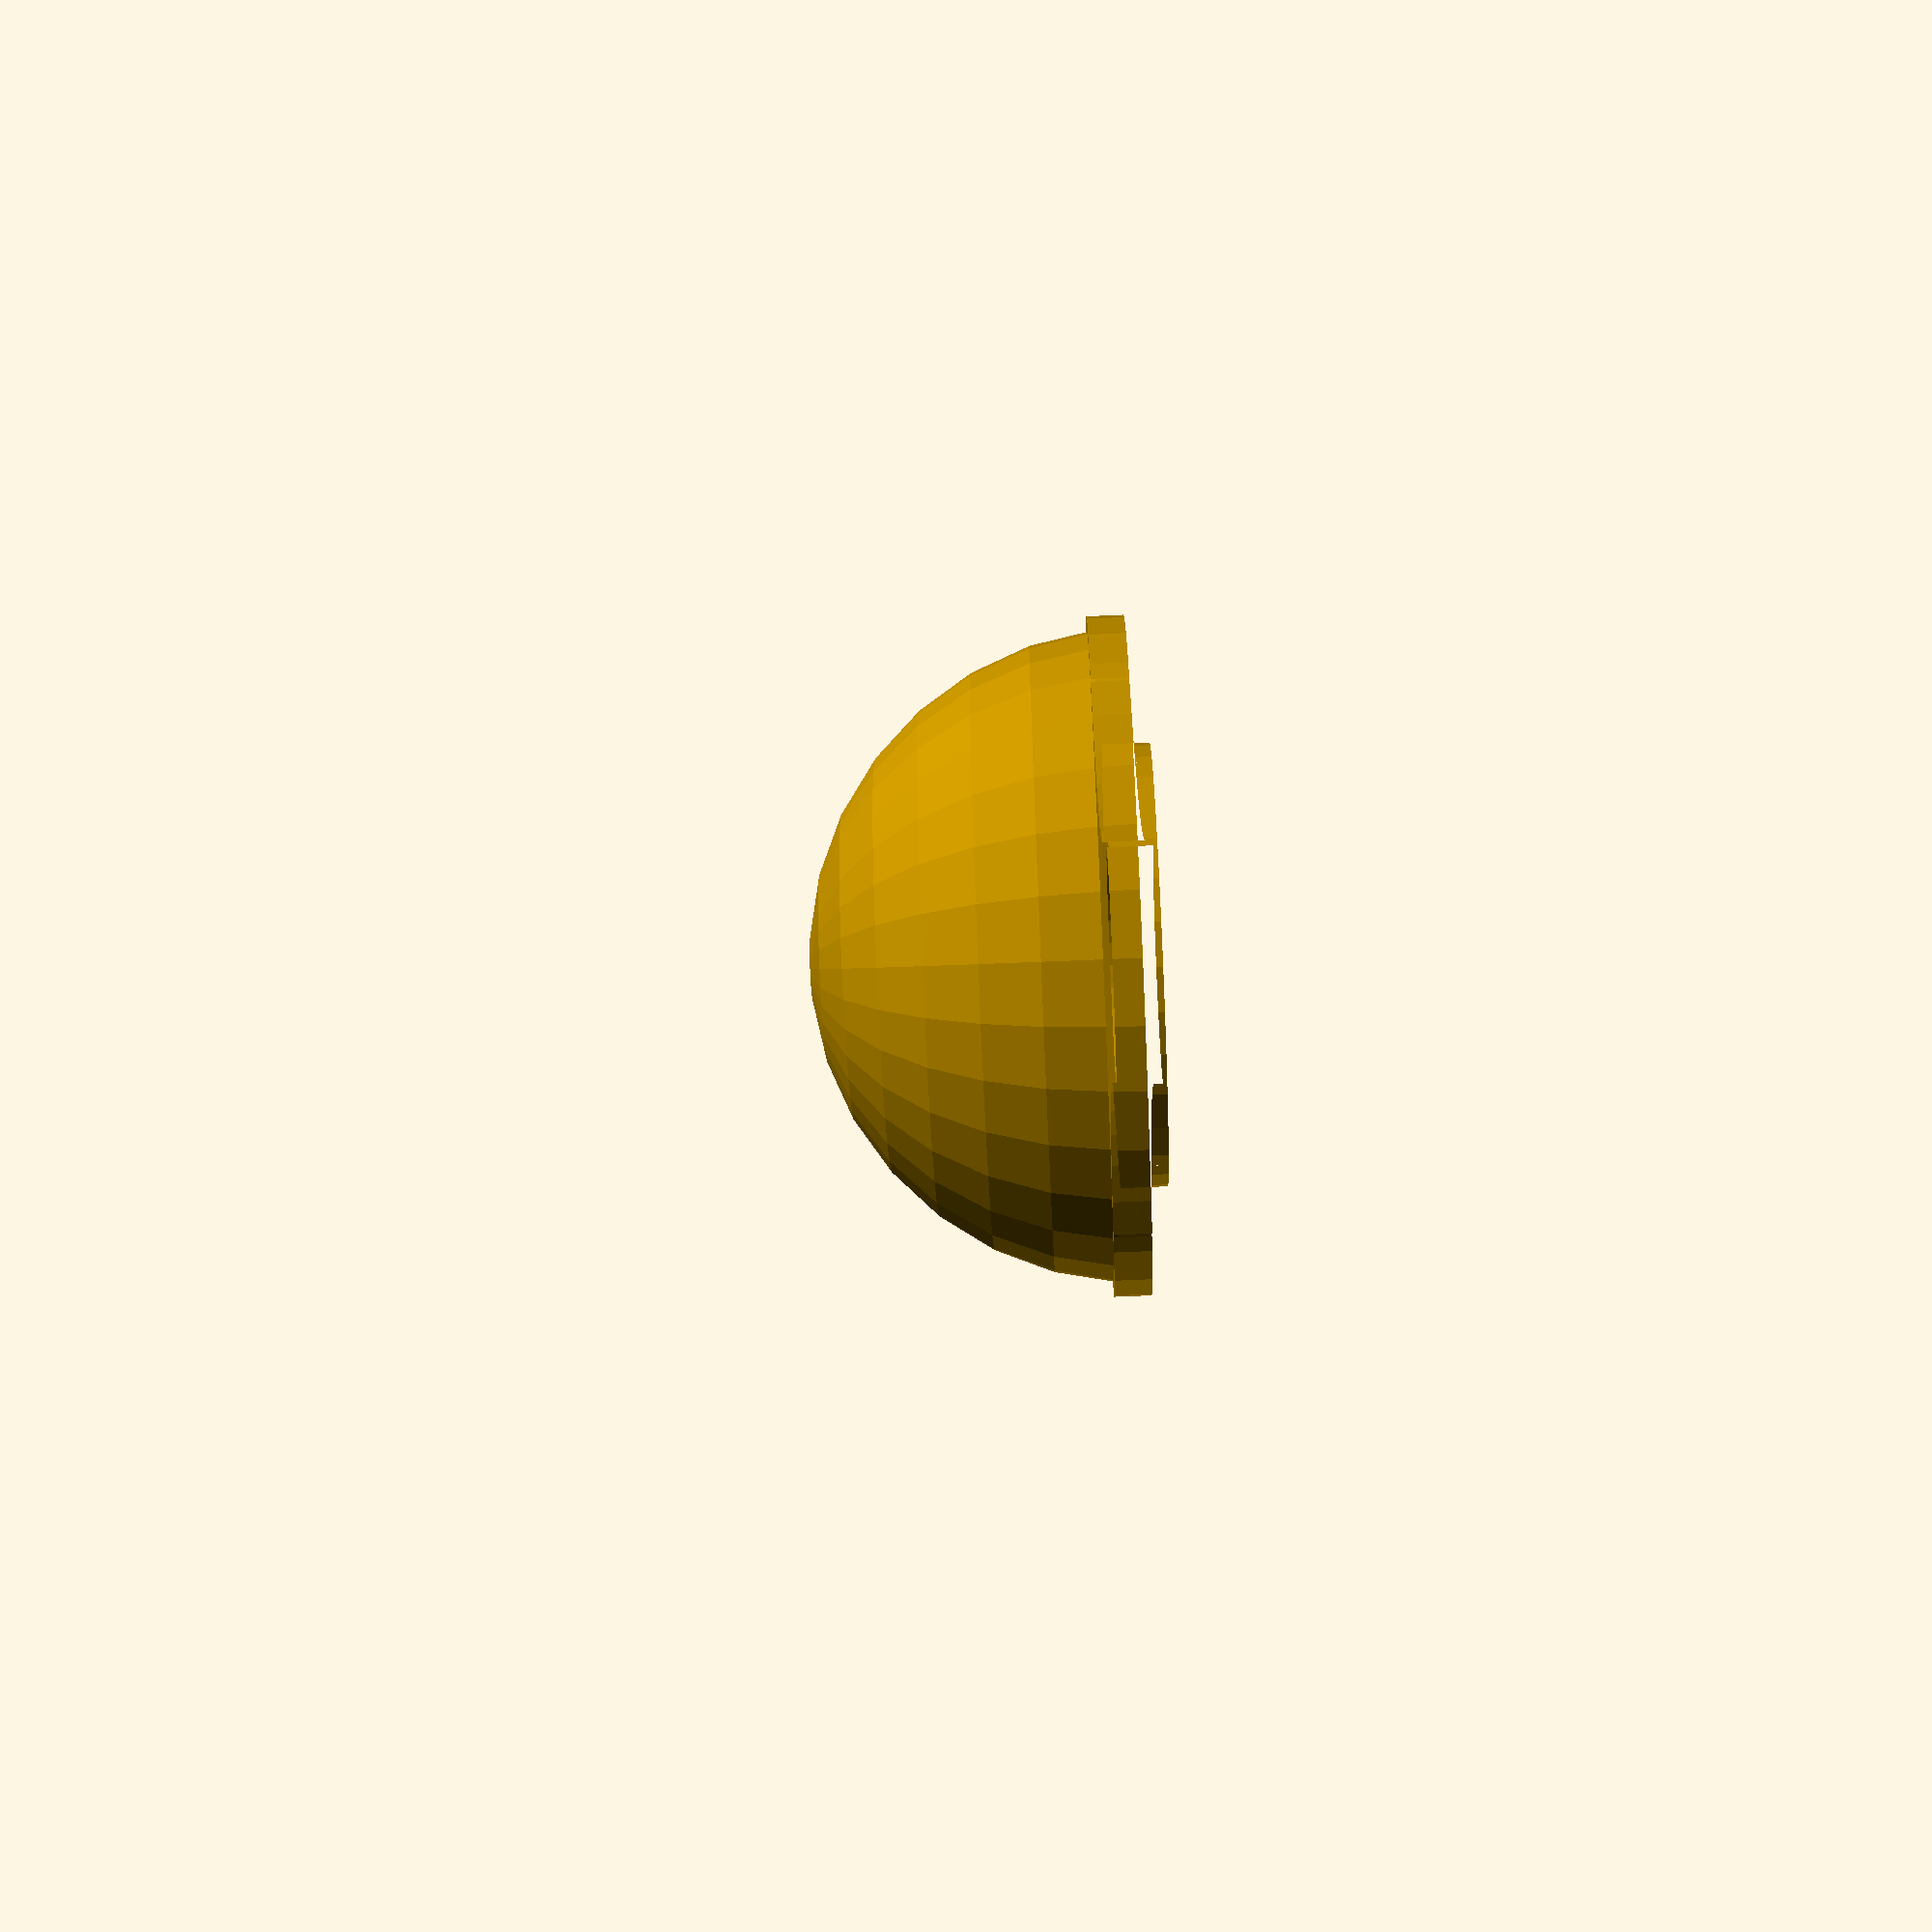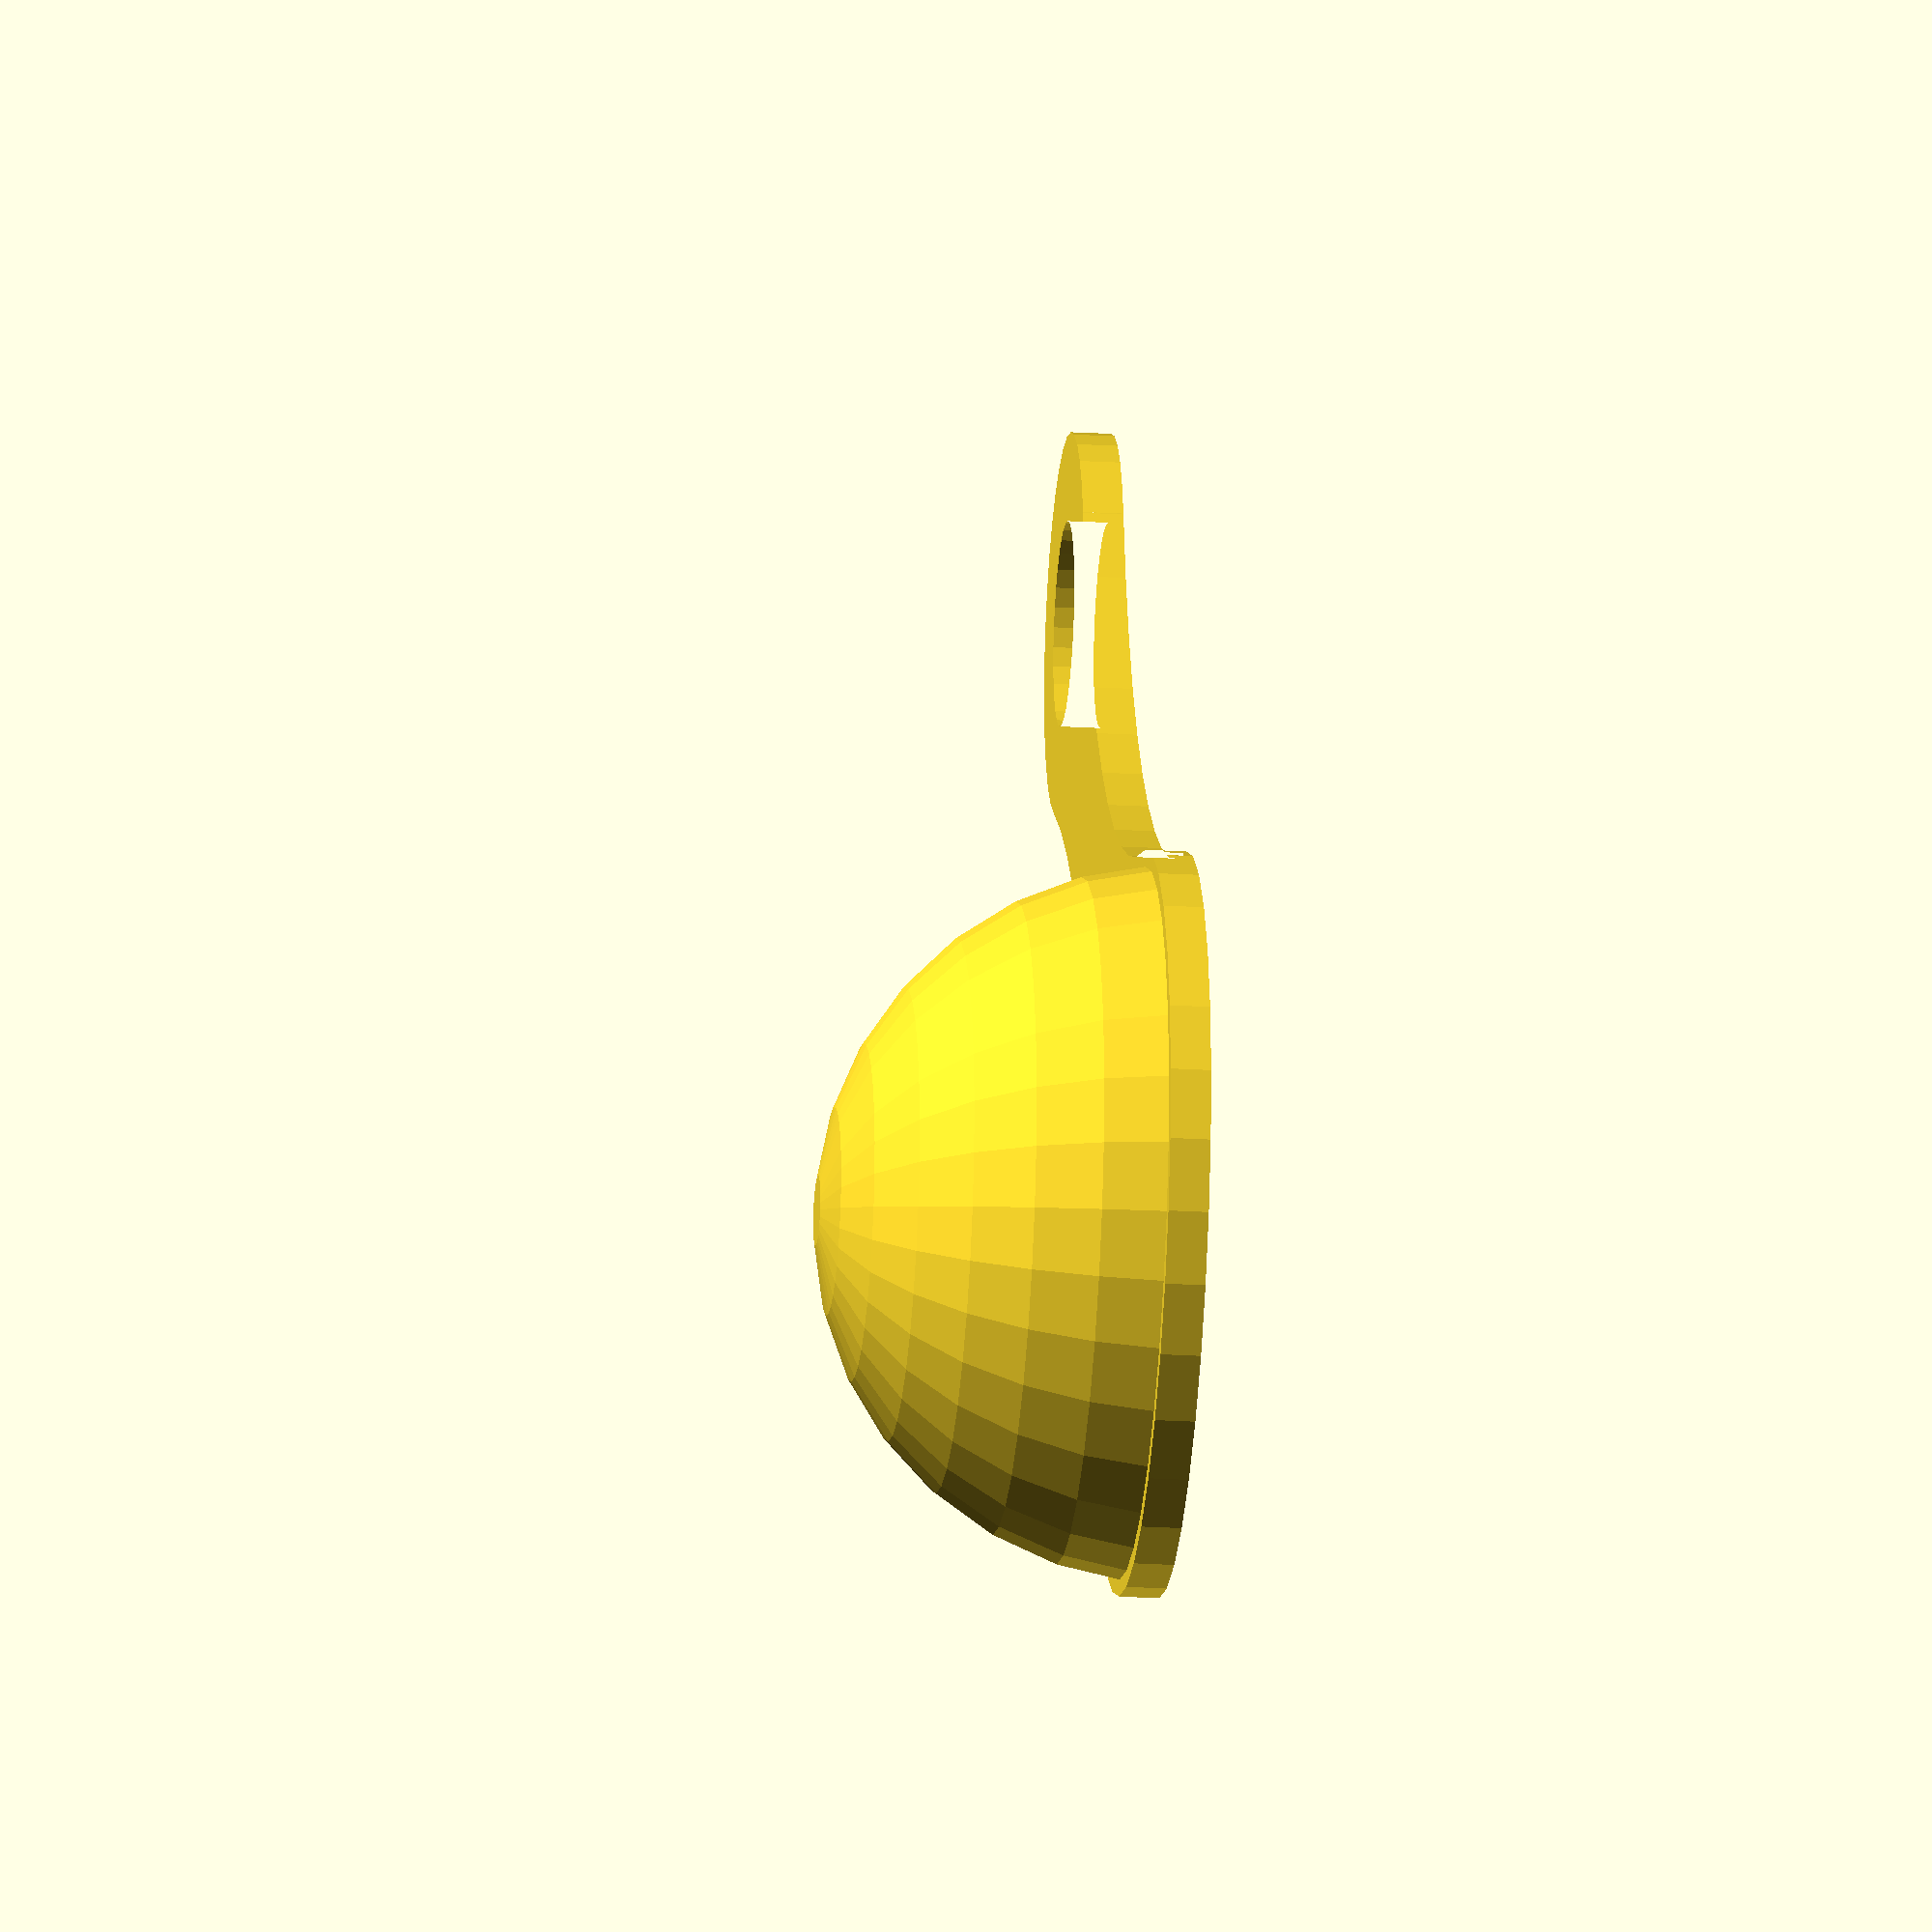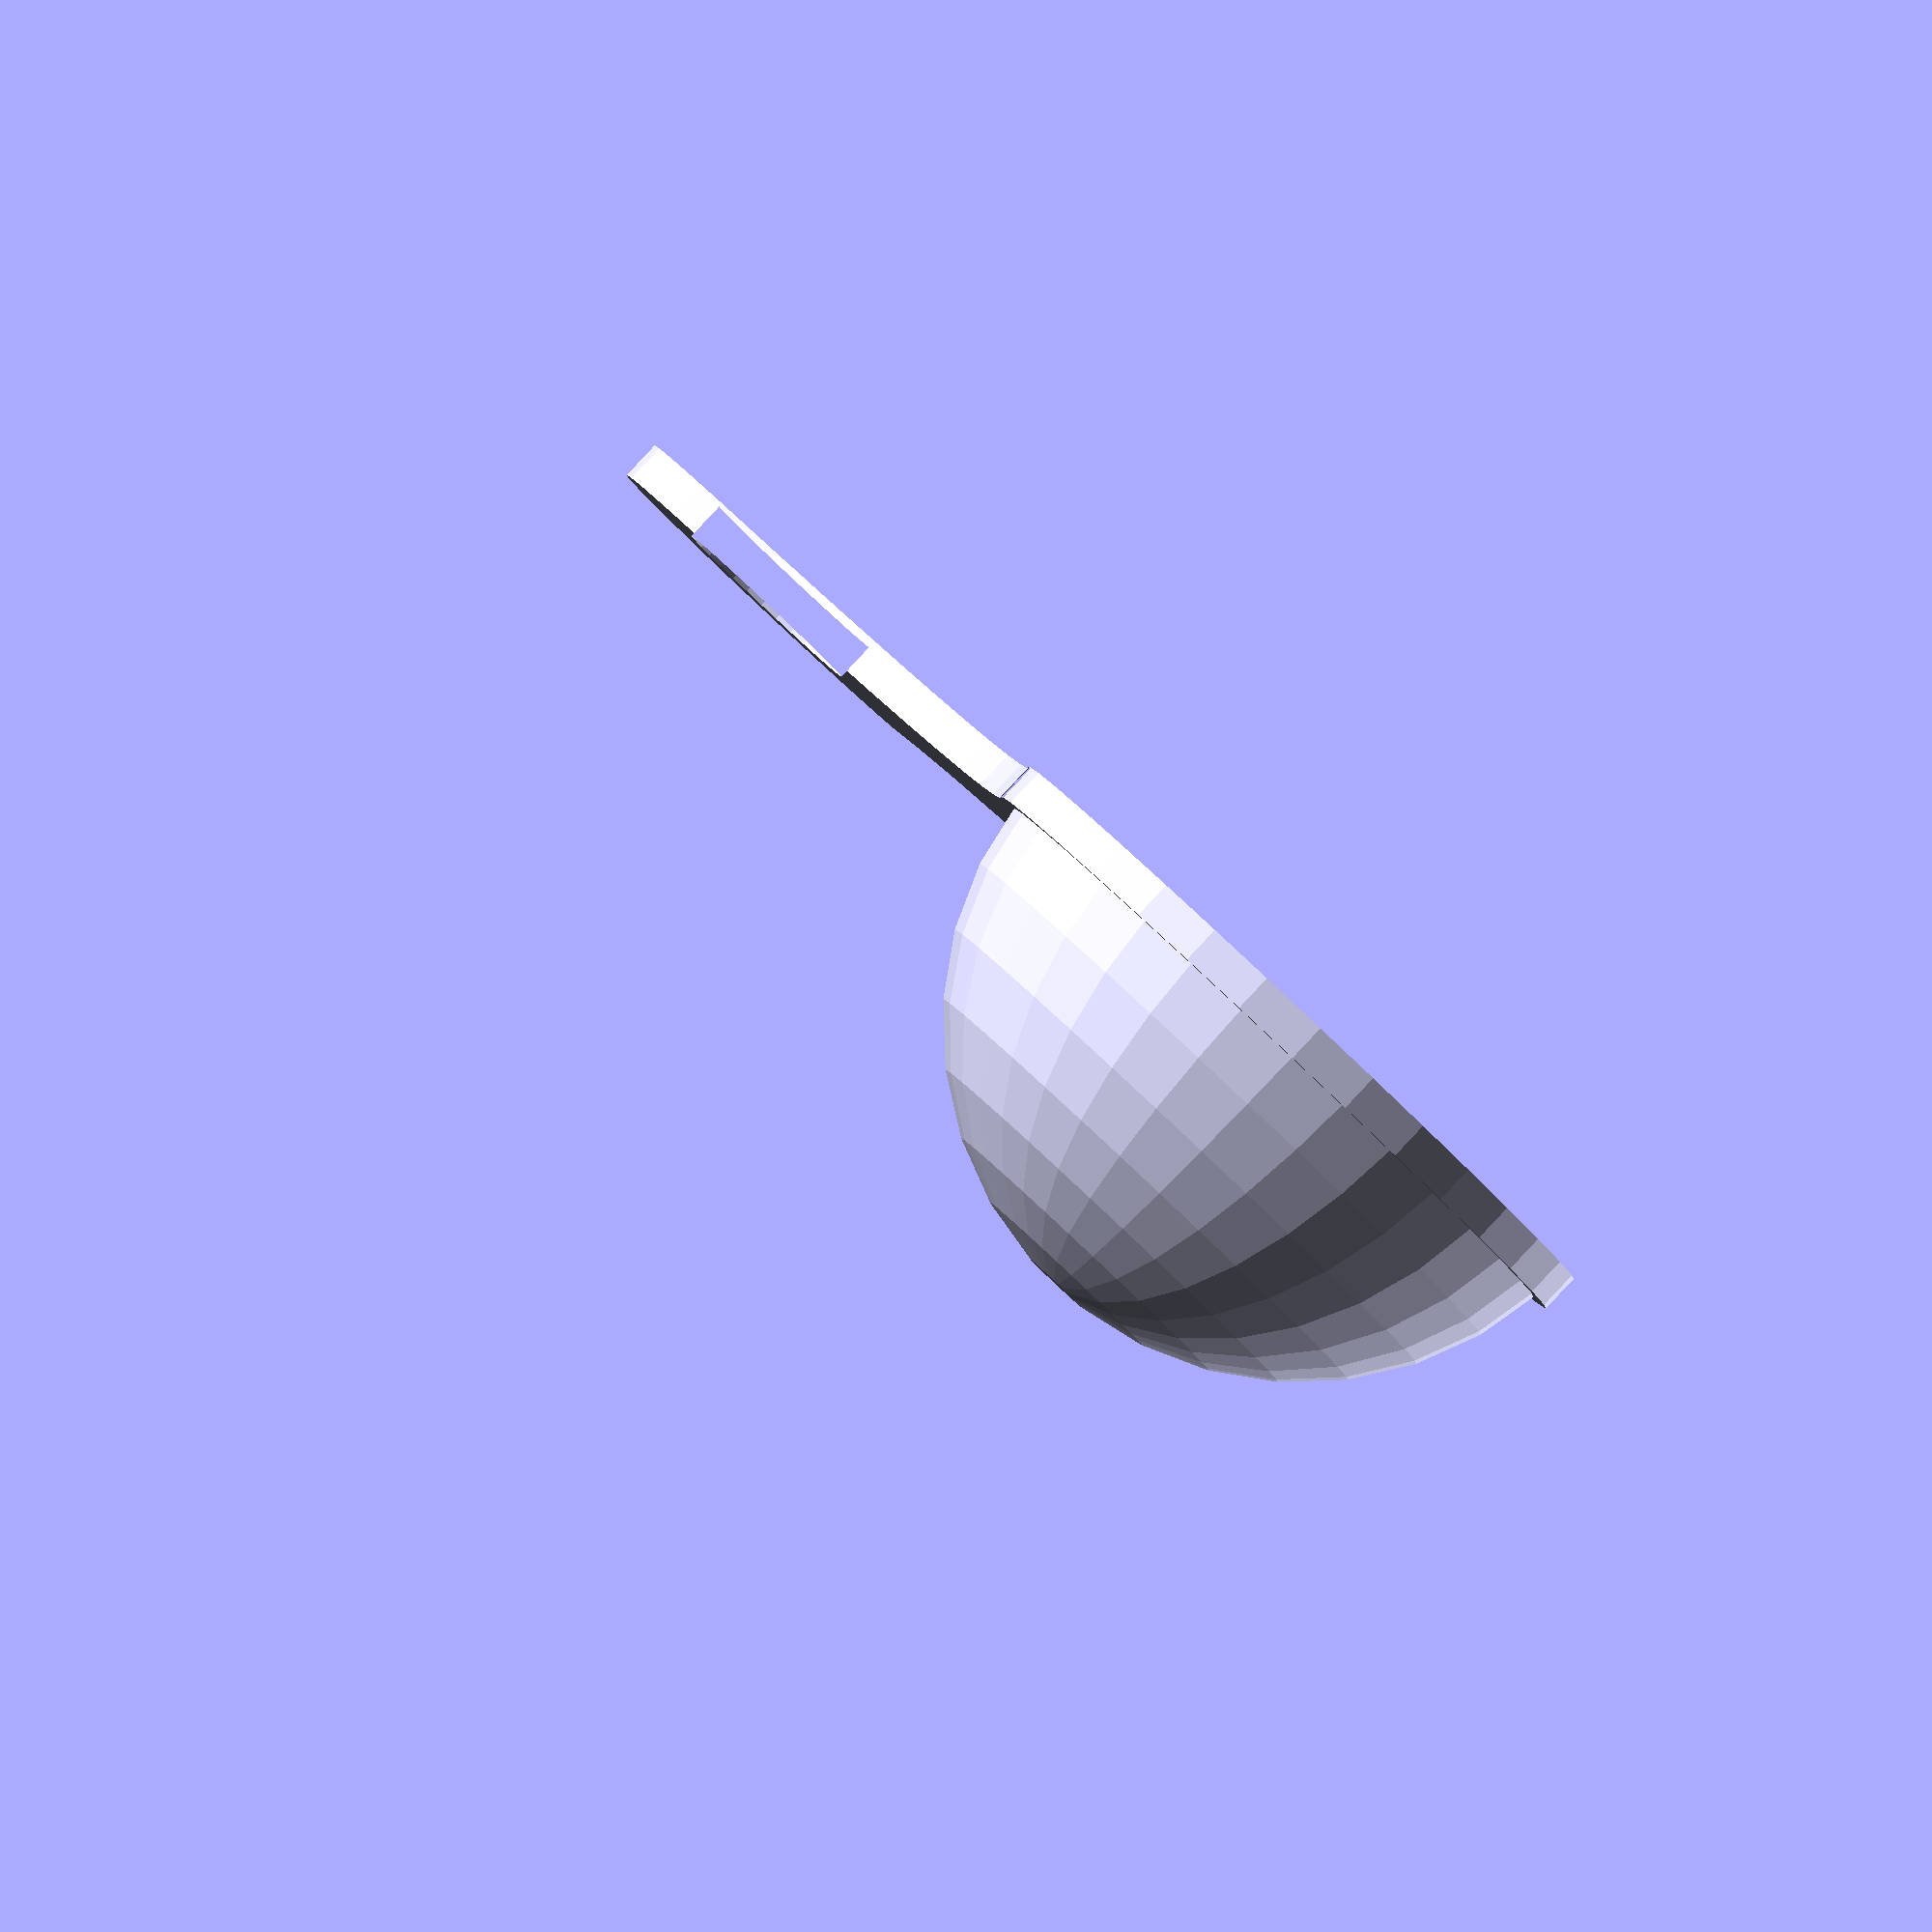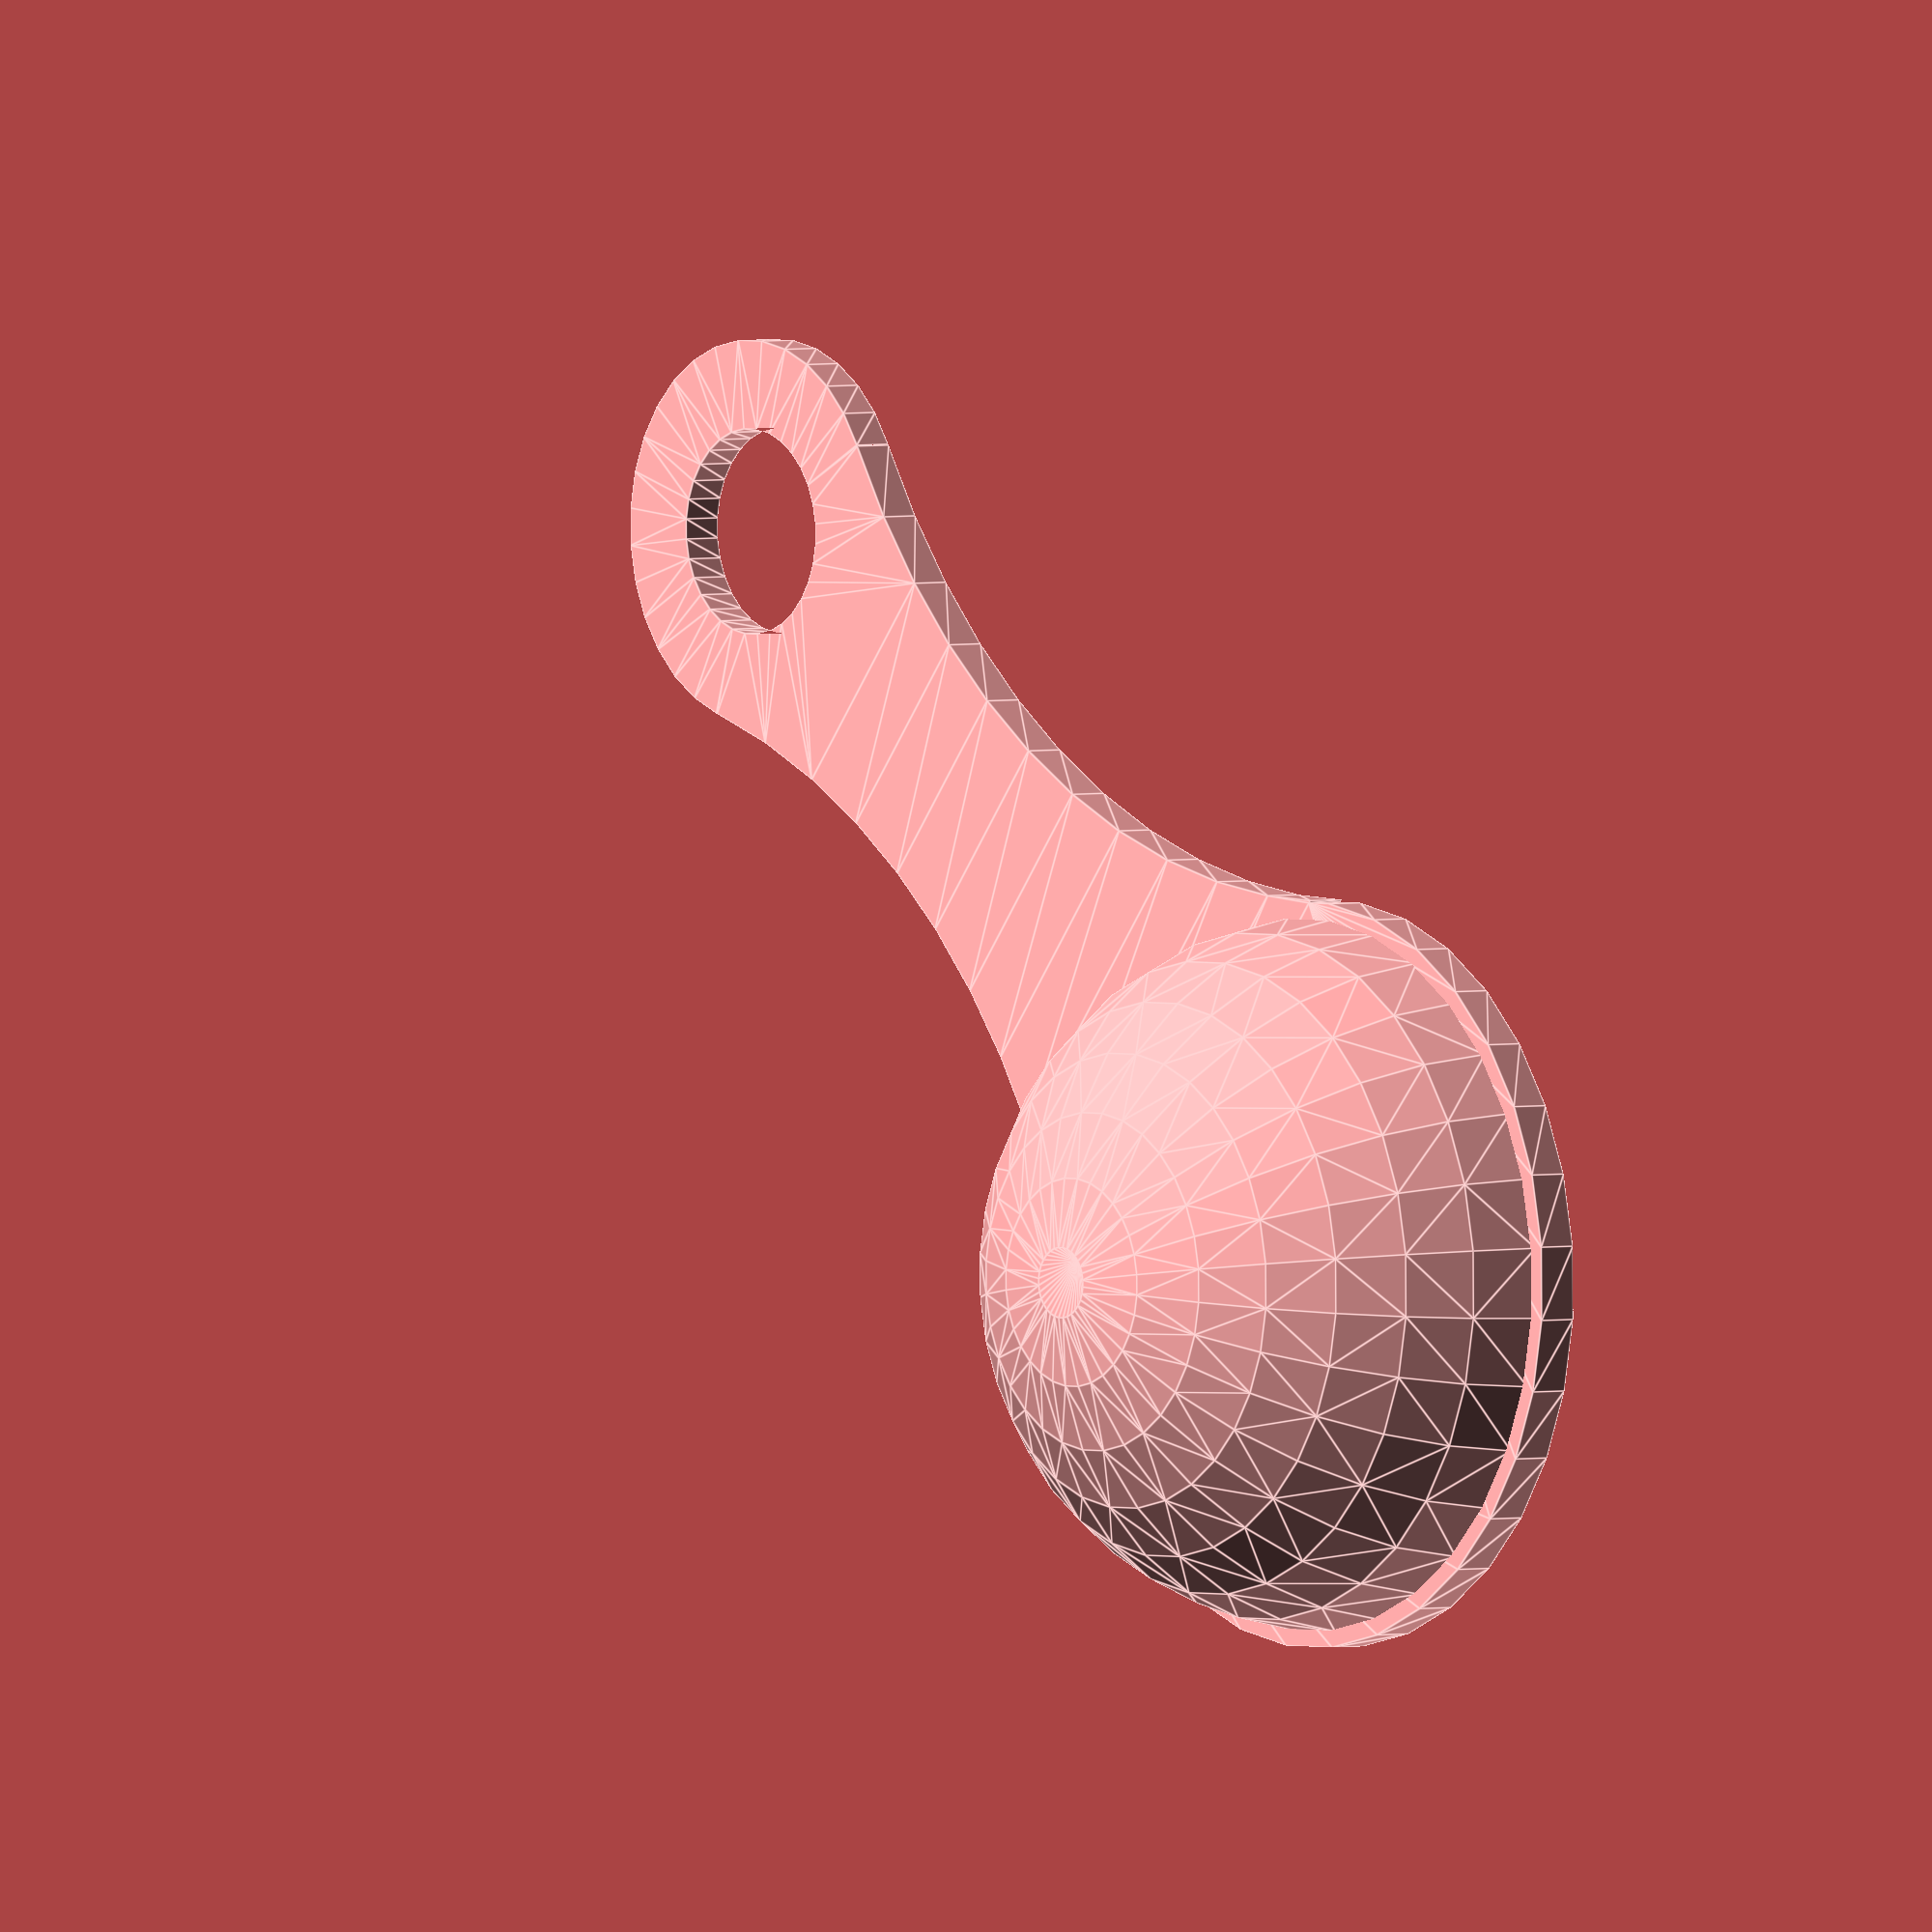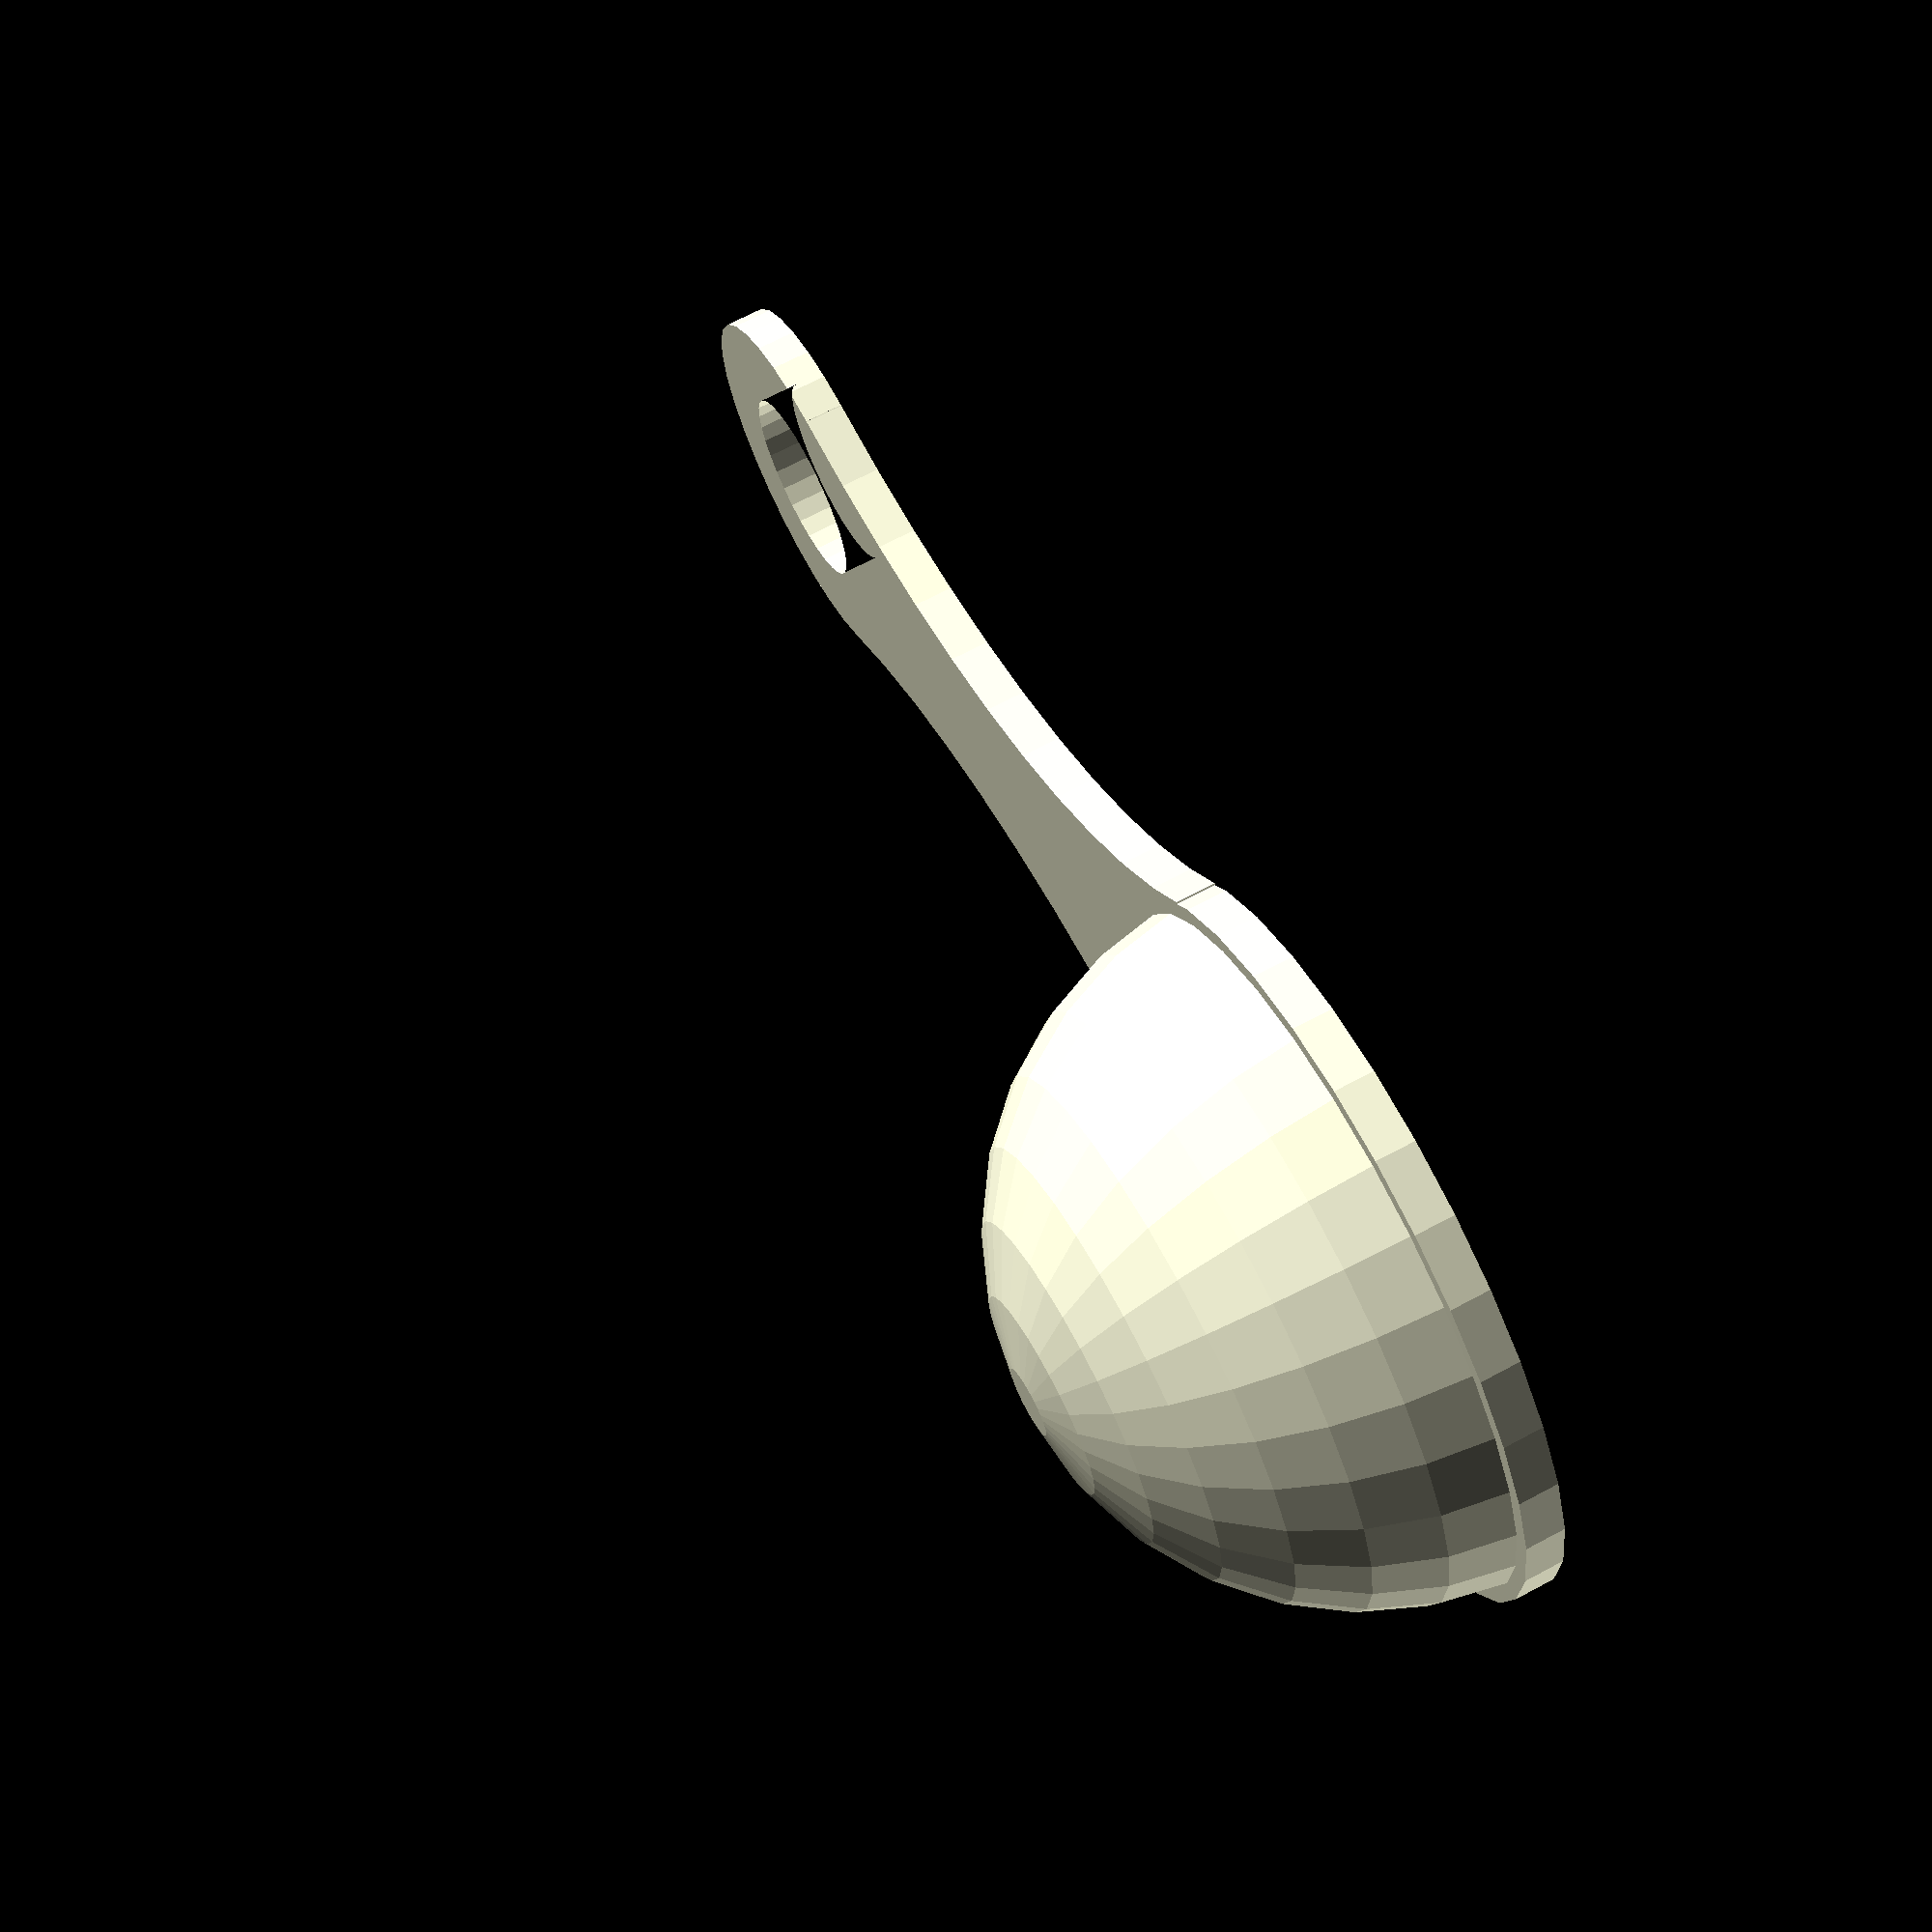
<openscad>
// vim:ts=4:sw=4:sts=4:et:ai
//
// 'Customizable Smooth One/Two Ended Measuring Spoon' by wstein 
// is licensed under the Attribution - Non-Commercial - Share Alike license. 
// Version 1.0 (c) February 2015
// please refer the complete license here: http://creativecommons.org/licenses/by-nc-sa/3.0/legalcoe

// Version 1.1 (c) February 2020 by Roy Sigurd Karlsbakk <roy@karlsbakk.net>
// Script rewritten to use text() instead of the Write library and all assign() calls
// rewritten to normal assignment except in two cases where let() is used. Also, code
// cleanup in general for better readability.

fn=$preview?32:128;

/* [Spoon] */
spoon_shape = 0; // [0: flat (classic), 1: conical, 2: cylindrical, 3: cylindrical (short), 4: cylindrical (long), 5: spherical (experimental)]  

volume_1=16;
unit_volume_1=1; // [1.0: ml, 16.387064: cubic inch (international inch), 28.4130625: imperial fluid ounce (Imp.fl.oz.), 29.5735295625: US fluid ounce (US fl.oz.), 17.758: tablespoon (UK), 14.7867647825: tablespoon (US), 4.439: teaspoon (UK), 4.928921595: teaspoon (US), 2.75: grams of coffee, 1.17: grams of sugar, 0.89: grams of salt ]

// set to zero to get a single ended spoon
volume_2=0;
unit_volume_2=1; // [1.0:ml, 16.387064:cubic inch (international inch), 28.4130625:imperial fluid ounce (Imp.fl.oz.), 29.5735295625: US fluid ounce (US fl.oz.), 17.758: tablespoon (UK), 14.7867647825: tablespoon (US), 4.439: teaspoon (UK), 4.928921595: teaspoon (US), 2.75: grams of coffee, 1.17: grams of sugar, 0.89: grams of salt ]

function get_volume_1() = volume_1 * unit_volume_1 * adjust_volume_1;
function get_volume_2() = volume_2 * unit_volume_2 * adjust_volume_2;

/* [Label] */
label           = "Kaffe";
label_thickness = 1;
label_height    = 8.5;
label_font      = "Liberation Sans";

/* [Metrics] */
wall_thickness=1.5;
handle_thickness=2.5;
surrounding_width=2.5;

// zero in no hanging hole
hanging_hole_size = 2; // [0:5]
function get_hanging_hole_size()=hanging_hole_sizes[hanging_hole_size]+(volume_2==0?(hanging_hole_size==0?handle_width:4):0);

// the distance of the two bowls center - 
handle_lenght=70;
handle_width=12; //[8:20]
function get_handle_width()=min(handle_width,ra1*2+surrounding_width*2,ra2*2+surrounding_width*2);
// the distance of the bowl center to the hanging hole center - only relevant for 2 ended spoon
hanging_hole_distance=30;
echo("get_handle_width()",get_handle_width());
/* [Special] */

// Use preview for faster rendering in Customizer
part = "delete_preview_do_not_print"; // [delete_preview_do_not_print,dual_extrusion_text,print_this]
preview=(part == "delete_preview_do_not_print");


// If the printed size does to much differ, you can adjust here. It is easy to calculate: [desired volume] / [printed volume] -> adjust.
adjust_volume_1=1.0;
adjust_volume_2=1.0;

cross_cut = 0; // [0:false, 1:true]

// render a volume mash for checking the theoretical volume
reference_volume = 0; // [0:false,1:true]

/* [Hidden] */

// only used for testing, same as above 
////////////////////////////////////////////////////////////////////////////////////////////
//spoon_shape = 0; // [0: flat (classic), 1: conical, 2: cylindrical, 3: cylindrical (short), 4: cylindrical (long), 5: spherical (experimental)]  
//label = "16g coffee";
//unit_volume_1 = 2.75;
//volume_1 = 10;
//adjust_volume_1 = 0.9;
//volume_2=0;
//hanging_hole_size = 0; // [0:5]
//handle_lenght = 85;
//wall_thickness = 1.2;
//part = "print_this"; // [delete_preview_do_not_print,dual_extrusion_text,print_this]
//cross_cut = 1;
//reference_volume = 1;

////////////////////////////////////////////////////////////////////////////////////////////



reference=[14.5977,23.9123,39.6676,33.4,52.2442,34.007];
function get_volume_factor(volume) = pow(volume/reference[spoon_shape],1/3);

hanging_hole_sizes=[0,5,6.3,8,10,15];
factor1=get_volume_factor(get_volume_1());
factor2=get_volume_factor(get_volume_2());

echo("factor: ",factor1,factor2);

radii = [
    [40,40,0.000000001],
    [40,28,20],
    [40,40,20],
    [40,40,15],
    [40,40,30],
    [28,40,20],
];

ra1=(radii[spoon_shape][0]*factor1+2*wall_thickness-handle_thickness/2)/2;
ra2=volume_2>0?(radii[spoon_shape][0]*factor2+2*wall_thickness-handle_thickness/2)/2:get_hanging_hole_size();

echo("ra: ",ra1,ra2);

// preview[view:south east, tilt:top diagonal]
echo("Preview", preview, "fn", fn);
echo("get_hanging_hole_size()",get_hanging_hole_size());

module interconnect() {
    h = handle_thickness;
    d = get_hanging_hole_size();
    b = (ra2+surrounding_width)-1;
    a = (ra1+surrounding_width)-1;
    c = get_handle_width()-surrounding_width*2;
    c2 = d-surrounding_width/2;
    l = handle_lenght;
    $fn = fn;
    // http://www.wolframalpha.com/input/?i=%28a%2Br%29^2%3Dm^2%2B%28c%2Br%29^2%2C%28b%2Br%29^2%3Dn^2%2B%28c%2Br%29^2%2Cl%3Dn%2Bm
    m = (-sqrt(-(a*b-a*c-b*c+c*c)*(a*a-2*a*b+b*b-l*l))+a*l-c*l)/(a-b);
    n = l-m;
    r = (-a*a+c*c+m*m)/2/(a-c);
    m2 = (-sqrt(-(d*a-d*c2-a*c2+c2*c2)*(d*d-2*d*a+a*a-hanging_hole_distance*hanging_hole_distance))+d*hanging_hole_distance-c2*hanging_hole_distance)/(d-a);
    n2 = hanging_hole_distance-m2;
    r2 = (-d*d+c2*c2+m2*m2)/2/(d-c2);

    minkowski() {
        translate([0,0,preview?0:h*.7/2.4])
            linear_extrude(preview?h:h/2.4,convexity=10)
                difference() {
                    echo("extra_hole",hanging_hole_distance,n,m,r);
            
                    union() {
                        circle(r=a);
                    
                        translate([l,0])
                            circle(r=b);
                
                        if (volume_2>0)
                            translate([-hanging_hole_distance,0])
                                circle(r=d);
                                    
                        let(x1=a/(a+r)*m)
                            let(x2=l-b/(b+r)*n)
                                translate([x1,-(c+r)])
                                    square([x2-x1,2*(c+r)]);

                        if (volume_2>0 && hanging_hole_size>0)
                            let(x1=d/(d+r2)*m2-hanging_hole_distance)
                                let(x2=-a/(a+r2)*n2)
                                    translate([x1,-(c2+r2)])
                                        square([x2-x1,2*(c2+r2)]);
                    }
            
                    for(y=[c+r,-c-r])
                        translate([m,y])
                            circle(r=r,$fn=2*$fn);

                    if (hanging_hole_size>0)
                        for(y=[c2+r2,-c2-r2])
                            translate([m2-hanging_hole_distance,y])
                                circle(r=r2,$fn=2*$fn);
                
                    if (hanging_hole_size>0)
                        translate([volume_2>0?-hanging_hole_distance:handle_lenght,0])
                            circle(r=(sqrt(d*8)-4)+h/2);
                }

                if (!preview)
                    for(m=[0,1])
                        mirror([0,0,m])
                            cylinder(r1=h/3,r2=0,h=h*0.7/2.4,$fn=6);
    }
}

rotate([preview?180:0,0,0]) {
    difference() {
        if (reference_volume) {
            if (volume_1 > 0)
                volume(get_volume_1(),0,60);

            if (volume_2 > 0)
                translate([ra1+ra2+5,0,0])
                    volume(get_volume_2(),0,60);
        } else {
            if (part == "dual_extrusion_text")
                build_text(0);
            else
                spoon();
        }

        if (cross_cut)
            translate([-500,-1000,-10])
                cube(1000);
    }
}

module spoon() {
    difference() {
        union() {
            interconnect();
            volume(get_volume_1(),wall_thickness);

            if (volume_2>0)
                translate([handle_lenght,0,0])
                    volume(get_volume_2(),wall_thickness);
        }   
        
        union() {
            translate([0,0,preview?-0.02:0])
                volume(get_volume_1(),0,60);

            if (volume_2>0)
                translate([handle_lenght,0,preview?-0.02:0])
                    volume(get_volume_2(),0,60);

            build_text(.1);
        }   
    }
}

module build_text(extra_thickness=.1) {
    translate([(volume_2>0?
        (handle_lenght-(ra2+surrounding_width)-(ra1+surrounding_width))/2:surrounding_width*6)+(ra1+surrounding_width),
        0,(label_thickness-extra_thickness)/(volume_2>0?2:1)]
    )
        rotate([180,0,0])
            linear_extrude(height=label_thickness)
                text(text=label, font=label_font, size=label_height, halign="center",valign="center");
}

module volume(volume,offset,max=90) {
    factor=get_volume_factor(volume);
    d1=radii[spoon_shape][0]*factor+2*offset;
    d2=radii[spoon_shape][1]*factor+2*offset;
    h1=radii[spoon_shape][2]*factor;
    r3=d1/2;

    union() {
        intersection() {
            if (max<90 && !preview) {
                h2=h1+d2/2;
                r3=h2*tan(max);
                translate([0,0,-.1])
                    cylinder(r1=r3,r2=0,h=h2+.1,$fn=fn);
            }

            hull() {
                cylinder(r1=d1/2,r2=0,h=h1,$fn=fn);
                
                difference() {
                    translate([0,0,h1])
                        sphere(r=d2/2,$fn=fn);

                    translate([0,0,-d2/2+.1])
                        cube(d2,center=true);
                }
            }
        }

        if (max<90 && !reference_volume)
            translate([0,0,-10])
                cylinder(r=d1/2,h=10.1,$fn=fn);
    }
}


</openscad>
<views>
elev=244.6 azim=294.9 roll=267.4 proj=p view=solid
elev=202.4 azim=125.9 roll=275.9 proj=o view=solid
elev=271.9 azim=52.3 roll=223.2 proj=o view=solid
elev=177.7 azim=141.0 roll=309.0 proj=o view=edges
elev=111.1 azim=196.0 roll=298.1 proj=p view=wireframe
</views>
